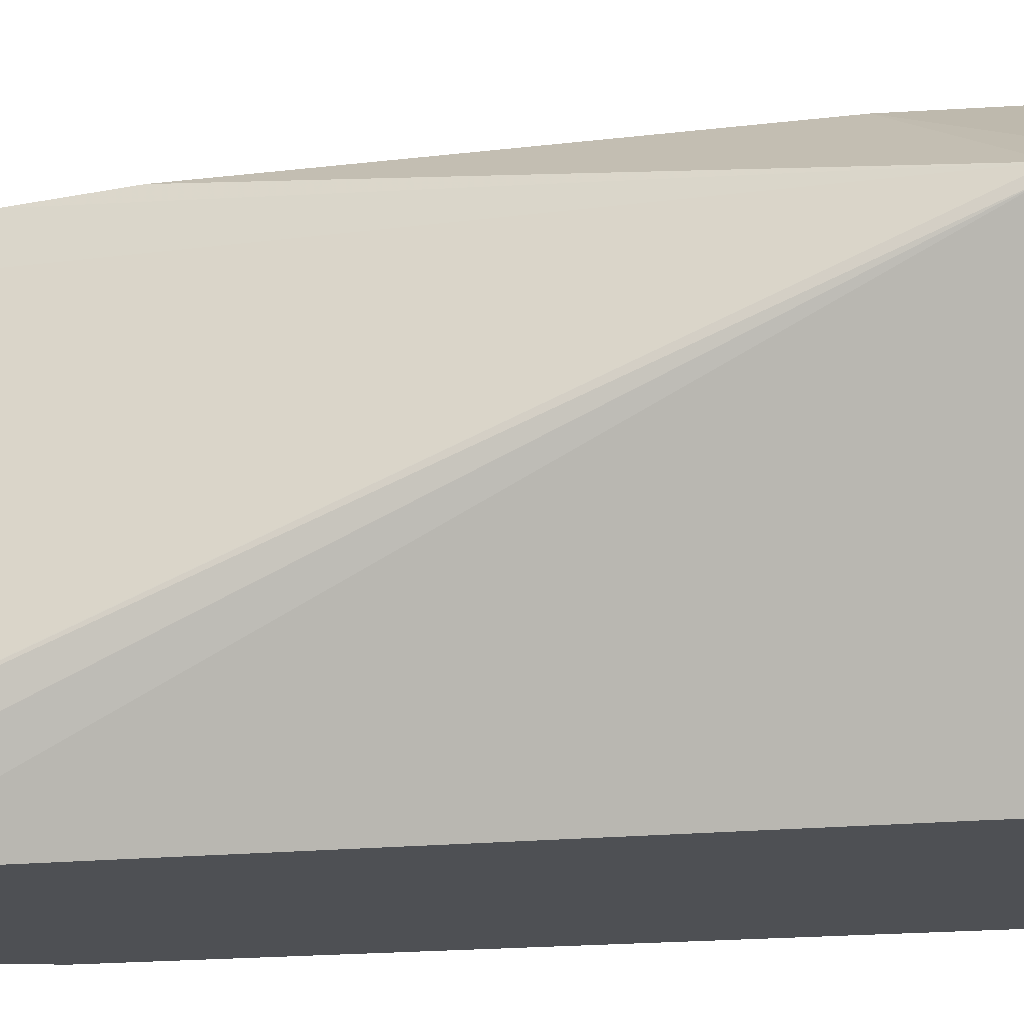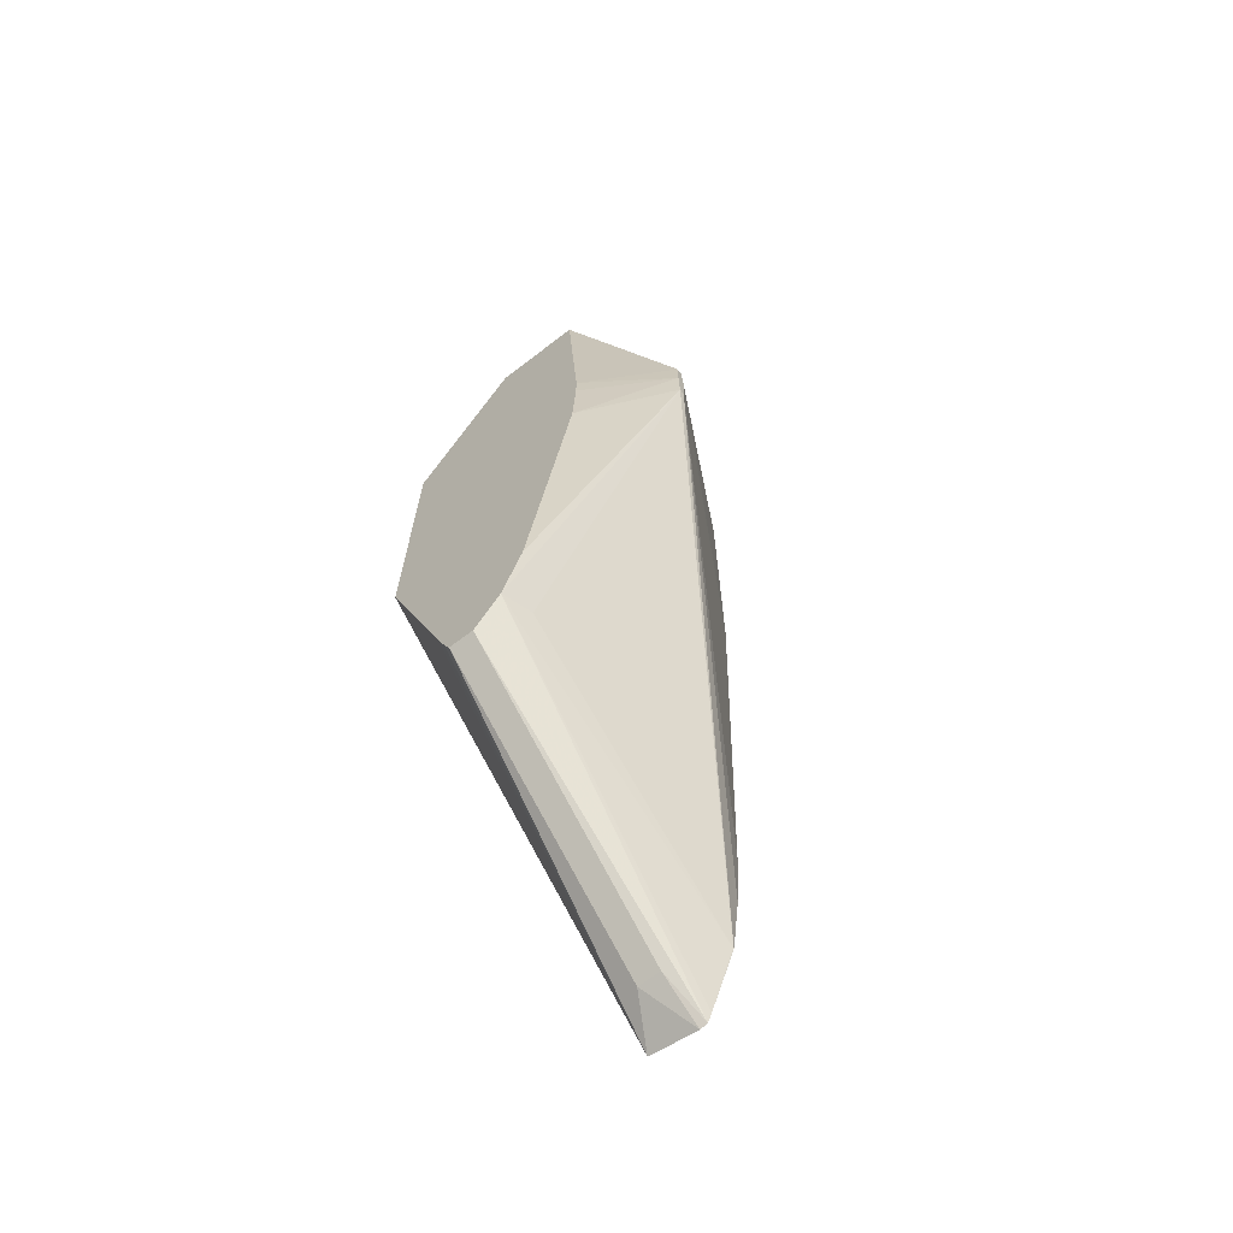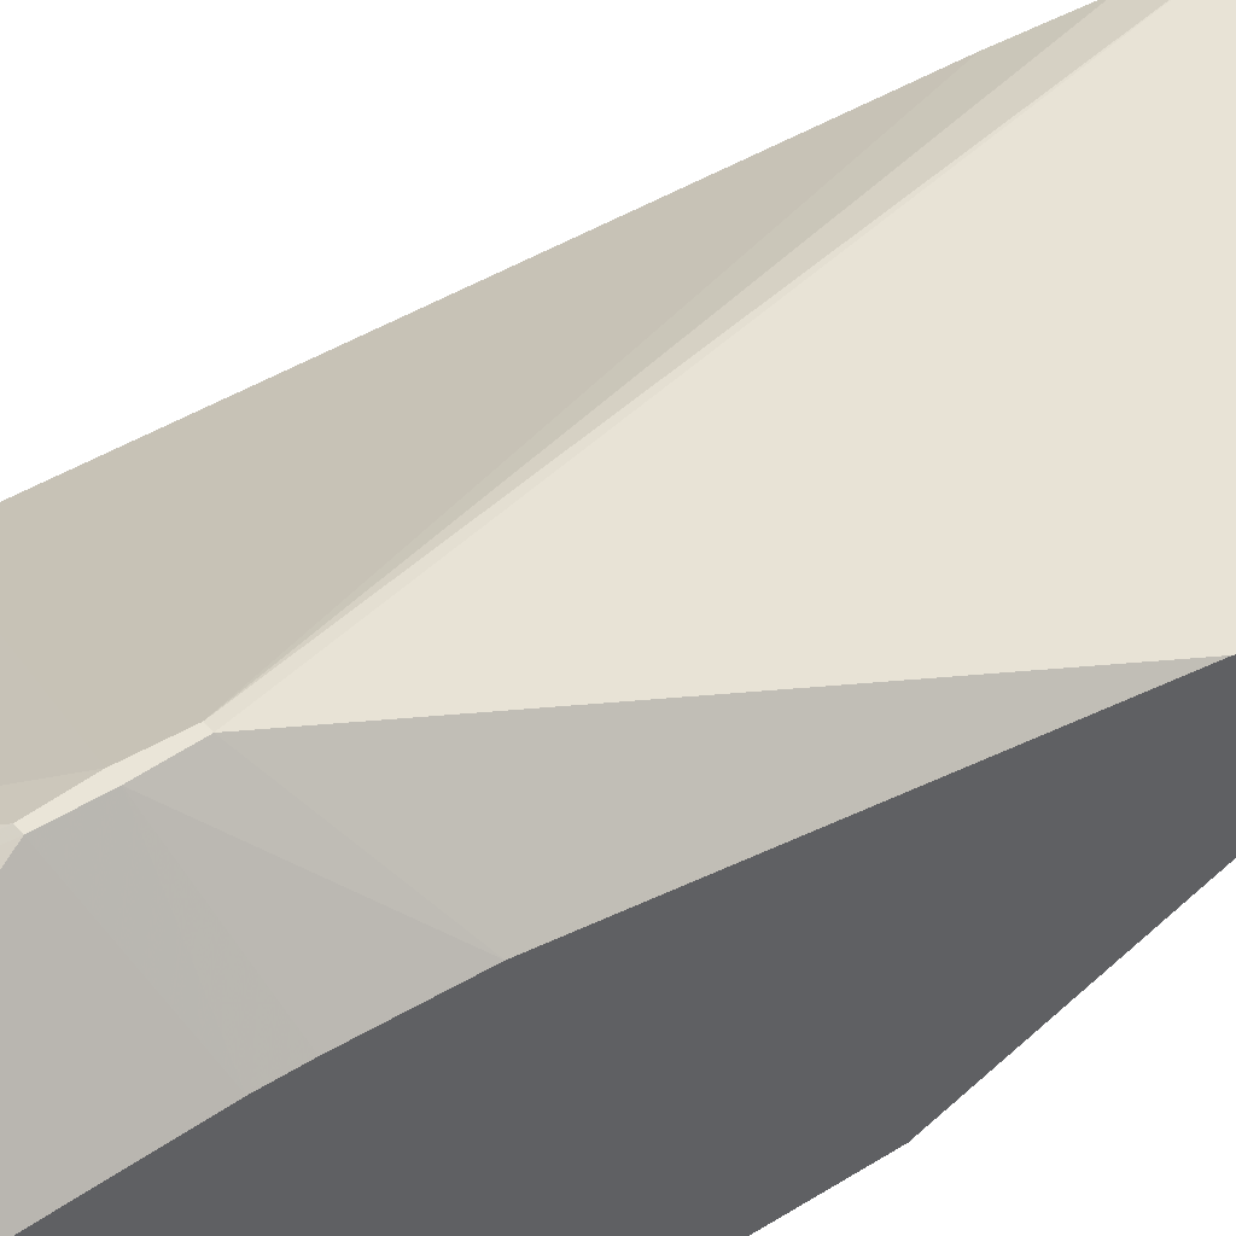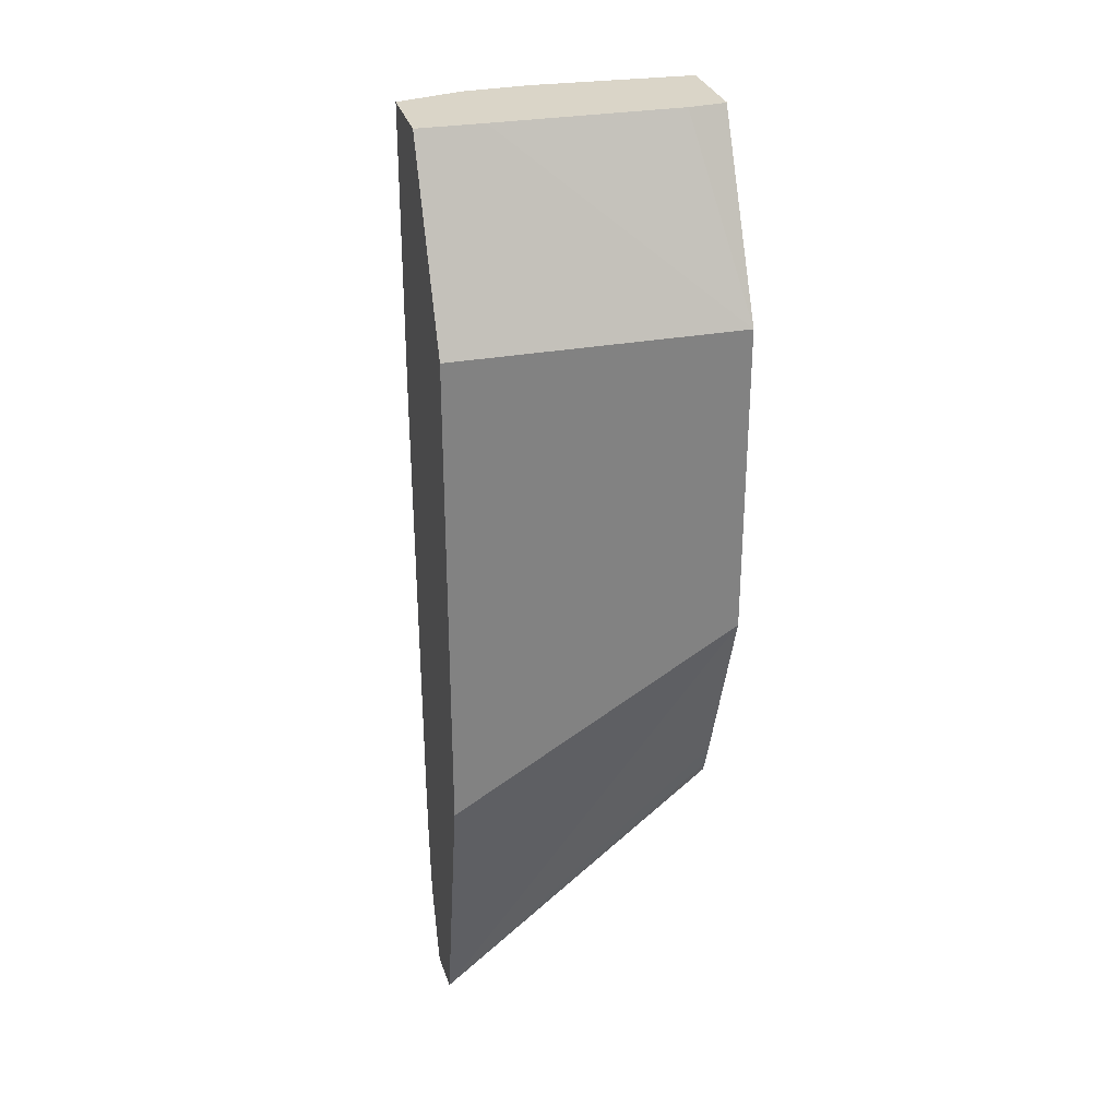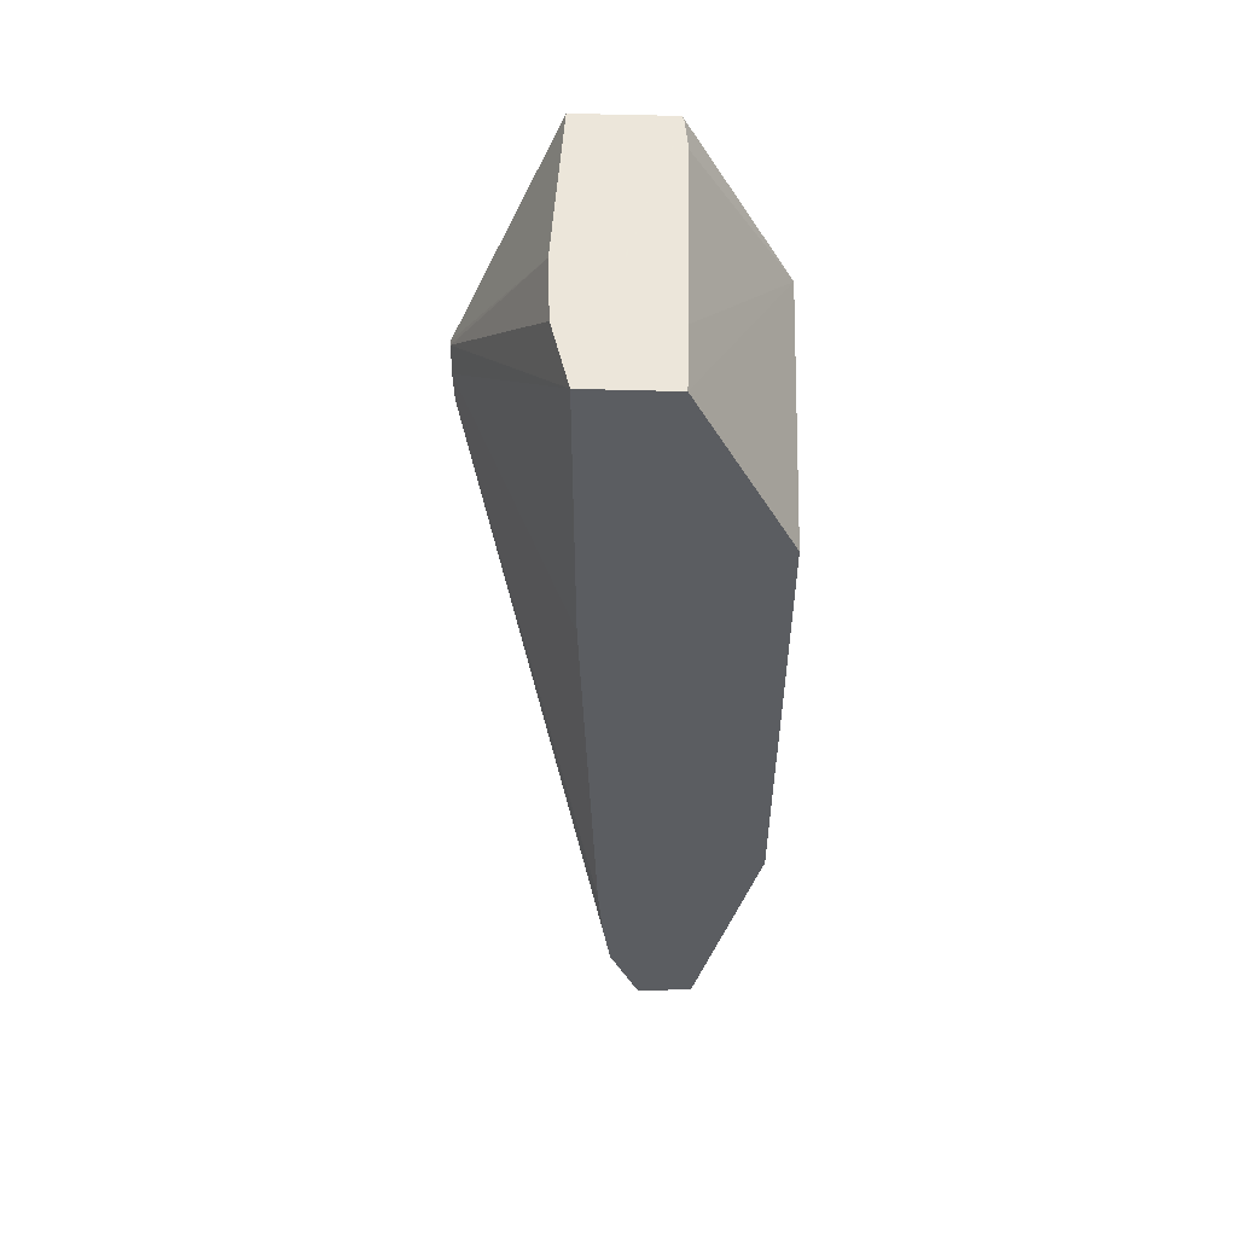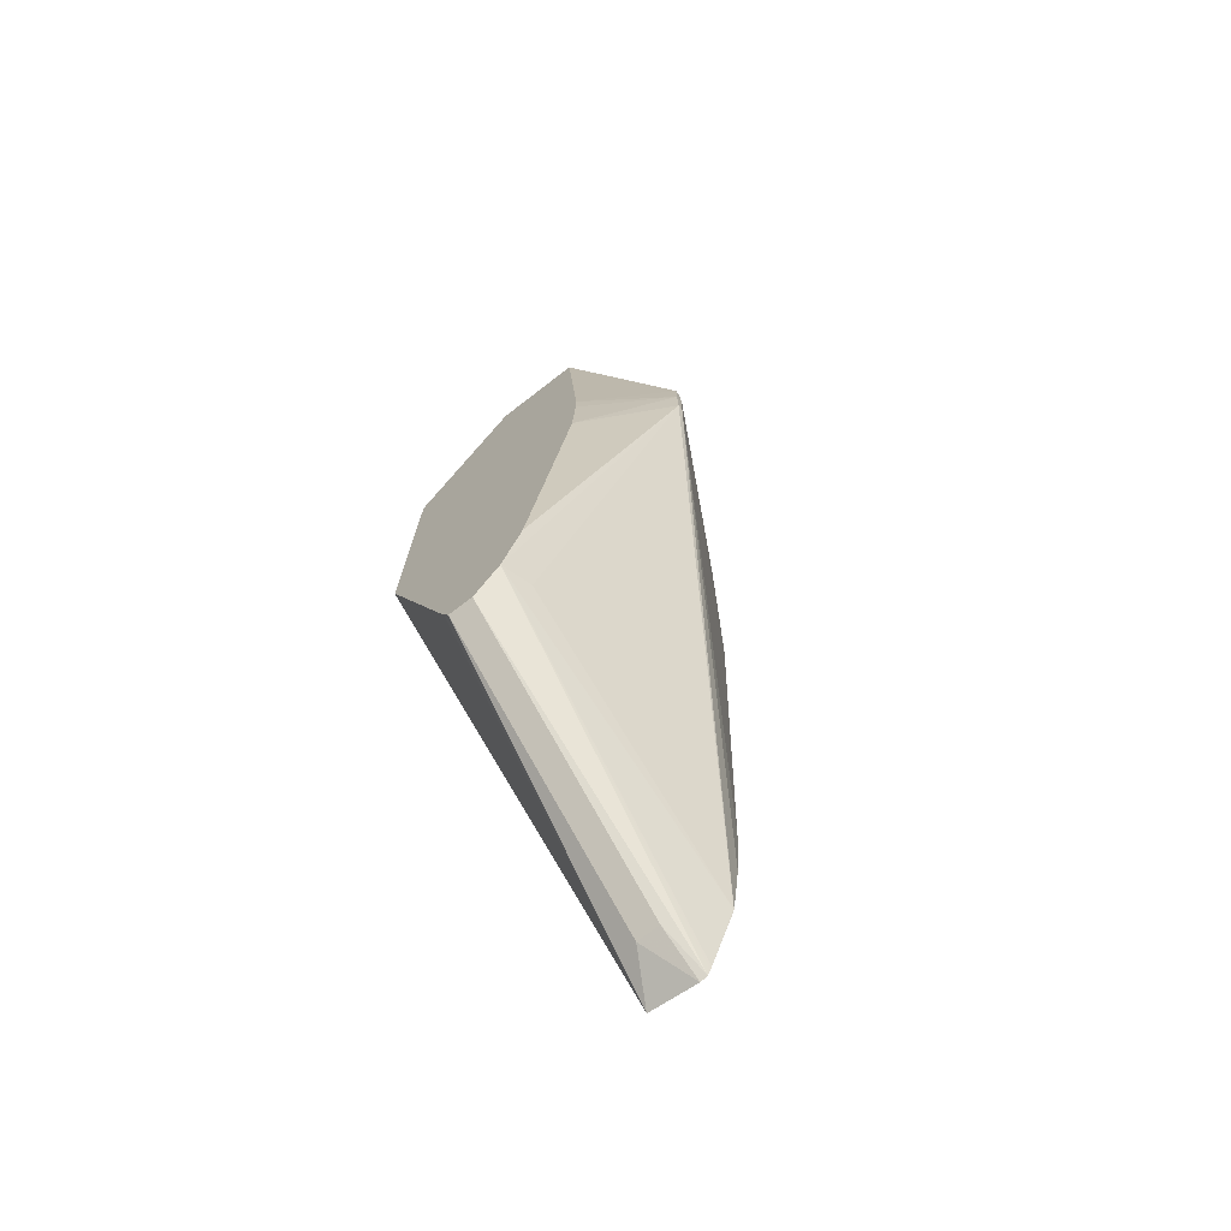
<metadata>
{"format":"obj","ext":"obj","renderer":"f3d","projection":"perspective","resolution":1024,"background":"white","views":[{"elev":70.8,"azim":87.8,"up":"+Z"},{"elev":-67.0,"azim":-52.3,"up":"+Y"},{"elev":44.9,"azim":-126.6,"up":"+Z"},{"elev":29.4,"azim":165.6,"up":"+Y"},{"elev":54.2,"azim":91.8,"up":"+Y"},{"elev":-72.6,"azim":-52.4,"up":"+Y"}]}
</metadata>
<code>
v -0.2678 -0.02183 0.09621
v -0.268 -0.01859 0.09616
v -0.2686 -0.02183 0.09621
v -0.2678 -0.0251 0.09616
v -0.2463 -0.02806 0.08504
v -0.2463 -0.02183 0.08504
v -0.2463 -0.009367 0.08505
v -0.2463 -0.003069 0.08505
v -0.2463 0.0006624 0.08505
v -0.2685 -0.01859 0.09616
v -0.2526 0.0006624 0.0868
v -0.2589 0.0006624 0.0872
v -0.2743 -0.02183 0.08805
v -0.2743 -0.02435 0.08804
v -0.2743 -0.03099 0.08776
v -0.2684 -0.0251 0.09616
v -0.2463 -0.08414 0.08258
v -0.2463 -0.07816 0.08331
v -0.2463 -0.07803 0.08332
v -0.2463 -0.07182 0.0837
v -0.2463 0.0006624 0.07699
v -0.2743 0.0006624 0.0866
v -0.2743 -0.05958 0.08331
v -0.2743 -0.06569 0.08137
v -0.2713 -0.06544 0.08228
v -0.2464 -0.08414 0.08256
v -0.2463 -0.09053 0.08015
v -0.2464 0.0006624 0.07699
v -0.2463 -0.01695 0.06815
v -0.2743 -0.01674 0.06815
v -0.2743 0.0006624 0.07778
v -0.2743 -0.06944 0.07883
v -0.2463 -0.09145 0.07976
v -0.2467 -0.09054 0.08003
v -0.2526 0.0006624 0.07699
v -0.2463 -0.06421 0.06815
v -0.2737 0.0006624 0.07759
v -0.2706 0.0006624 0.0772
v -0.2743 -0.04698 0.06815
v -0.2743 -0.06944 0.07641
v -0.2504 -0.08857 0.07869
v -0.2463 -0.09165 0.07905
v -0.2463 -0.09081 0.07426
v -0.2743 -0.06569 0.07488
v -0.2743 -0.06822 0.07583
v -0.2504 -0.08857 0.07648
f 1 2 10
f 1 10 3
f 1 3 16
f 1 16 4
f 1 4 5
f 1 5 6
f 1 6 7
f 1 7 8
f 1 8 9
f 1 9 2
f 2 9 11
f 2 11 12
f 2 12 10
f 3 13 14
f 3 14 15
f 3 15 16
f 3 10 13
f 4 16 17
f 4 17 18
f 4 18 19
f 4 19 20
f 4 20 5
f 5 20 19
f 5 19 18
f 5 18 17
f 5 17 27
f 5 27 33
f 5 33 42
f 5 42 43
f 5 43 36
f 5 36 29
f 5 29 21
f 5 21 9
f 5 9 8
f 5 8 7
f 5 7 6
f 9 21 28
f 9 28 35
f 9 35 38
f 9 38 37
f 9 37 31
f 9 31 22
f 9 22 12
f 9 12 11
f 10 12 22
f 10 22 13
f 13 22 31
f 13 31 30
f 13 30 39
f 13 39 44
f 13 44 45
f 13 45 40
f 13 40 32
f 13 32 24
f 13 24 23
f 13 23 15
f 13 15 14
f 15 23 16
f 16 23 24
f 16 24 25
f 16 25 26
f 16 26 17
f 17 26 27
f 21 29 30
f 21 30 28
f 24 32 33
f 24 33 34
f 24 34 27
f 24 27 26
f 24 26 25
f 27 34 33
f 28 30 35
f 29 36 39
f 29 39 30
f 30 31 37
f 30 37 38
f 30 38 35
f 32 40 46
f 32 46 41
f 32 41 33
f 33 41 42
f 36 43 39
f 39 43 44
f 40 45 43
f 40 43 46
f 41 46 42
f 42 46 43
f 43 45 44

</code>
